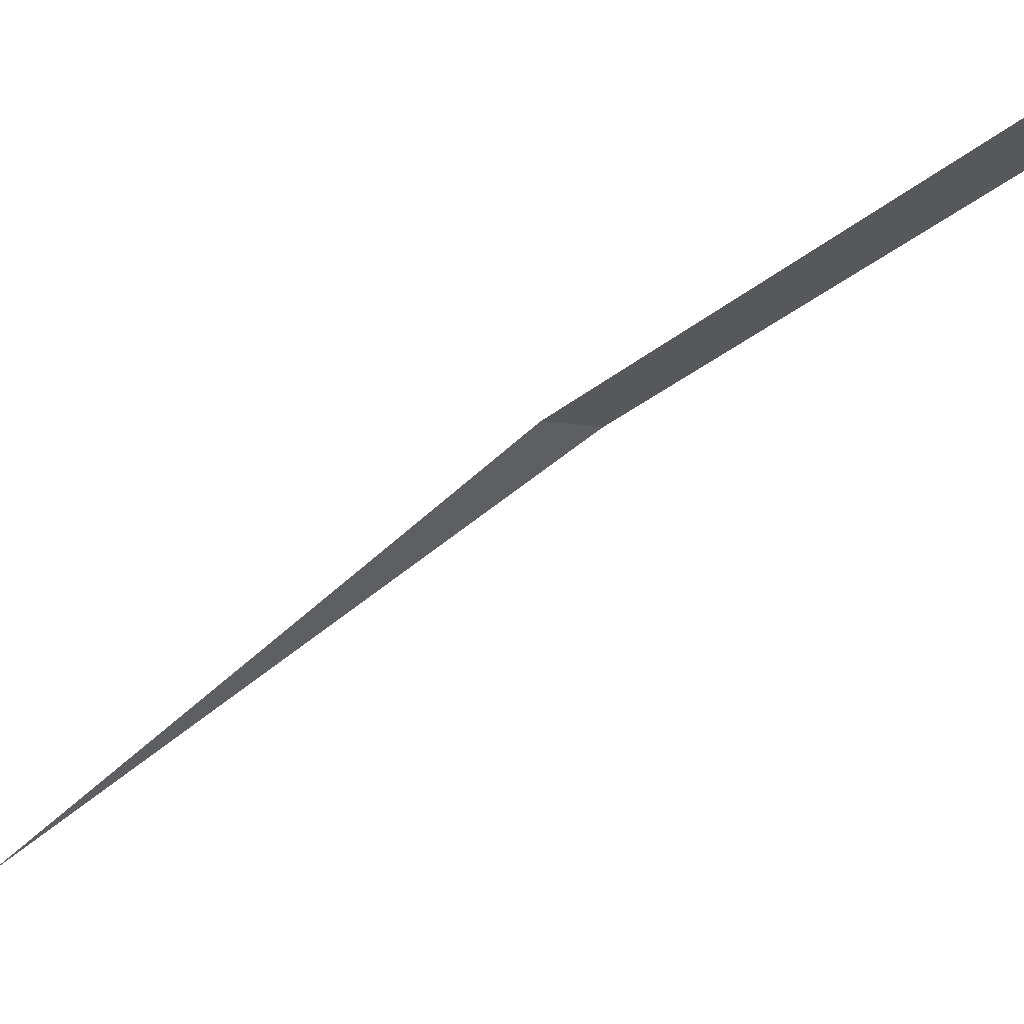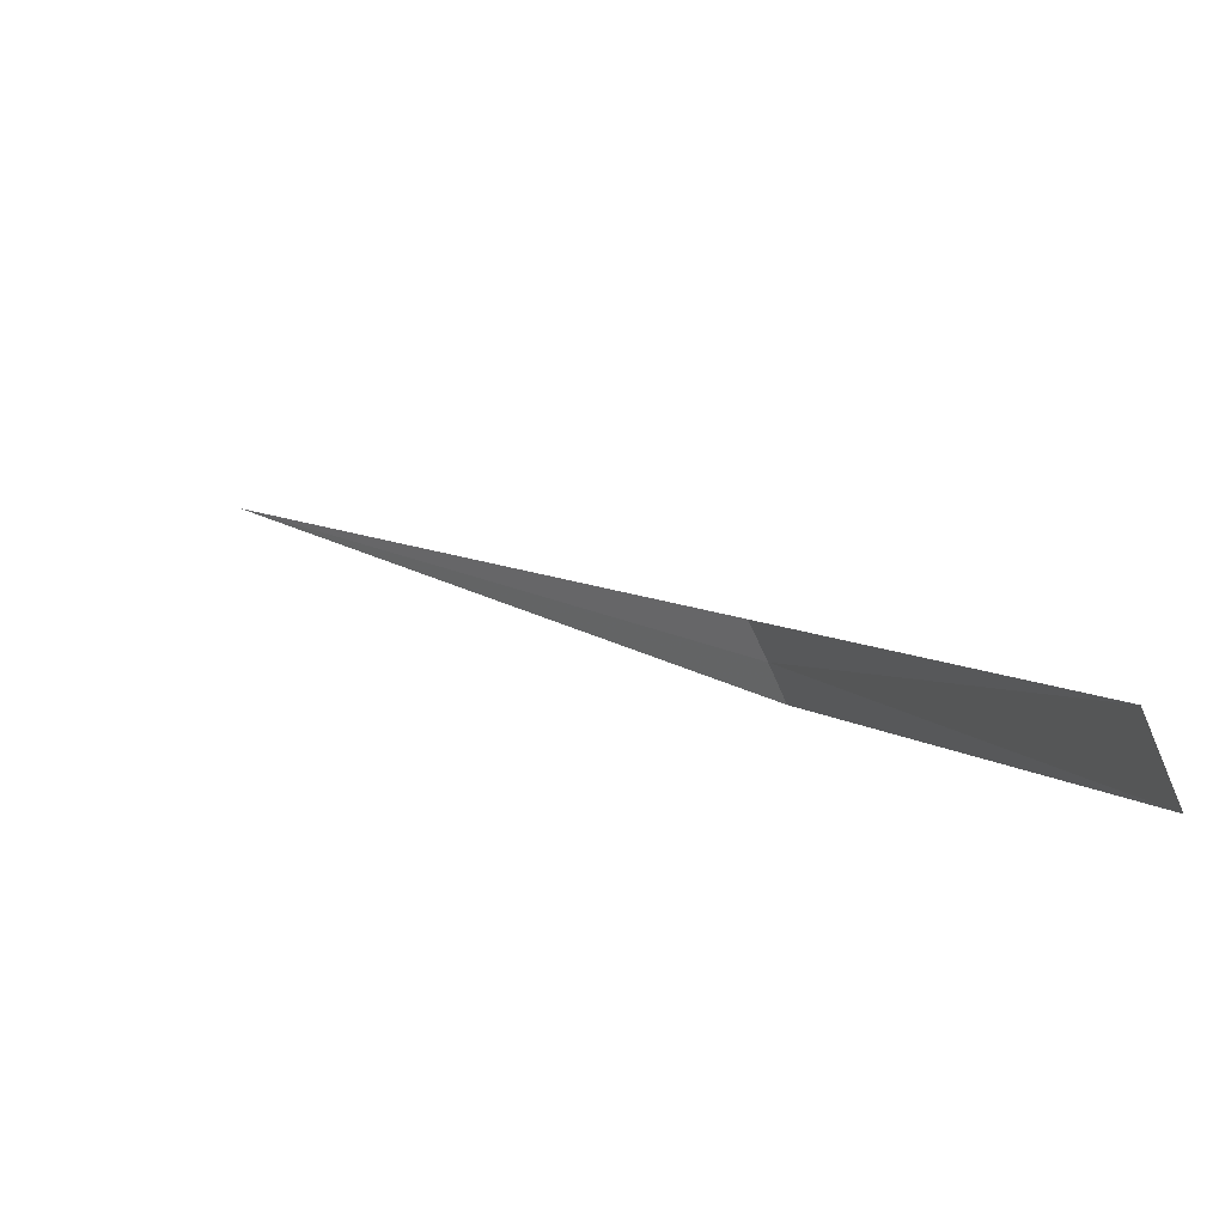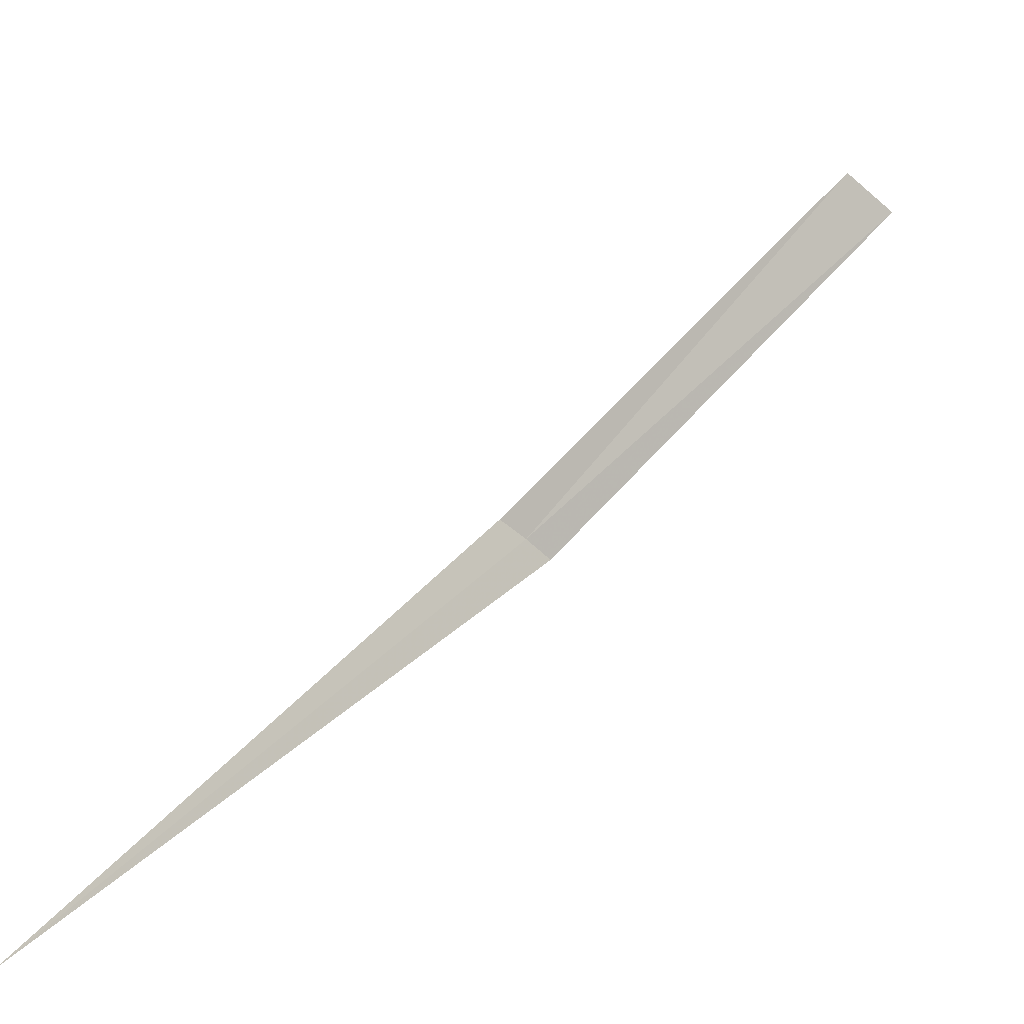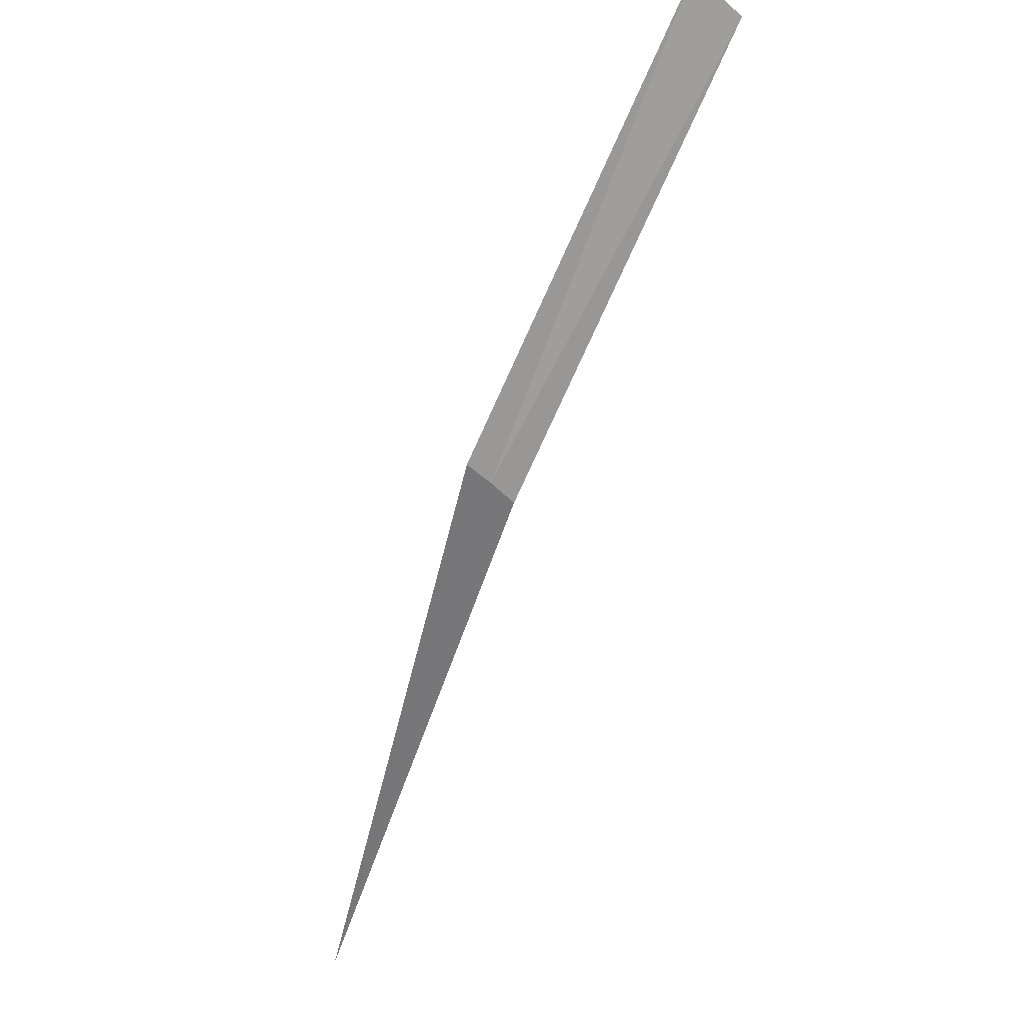
<metadata>
{"format":"obj","ext":"obj","renderer":"f3d","projection":"perspective","resolution":1024,"background":"white","views":[{"elev":62.2,"azim":-148.5,"up":"+Y"},{"elev":48.3,"azim":-73.6,"up":"+Y"},{"elev":0.5,"azim":-170.0,"up":"+Y"},{"elev":67.5,"azim":70.7,"up":"+Z"}]}
</metadata>
<code>
v -15.51 15.52 17.89
v -15.48 15.55 17.86
v -15 15 16.97
v -15.97 16.12 18.37
v -16.04 16.06 18.43
v -15.54 15.49 17.93
f 1 3 2
f 1 2 4
f 1 4 5
f 1 6 3
f 1 5 6

</code>
